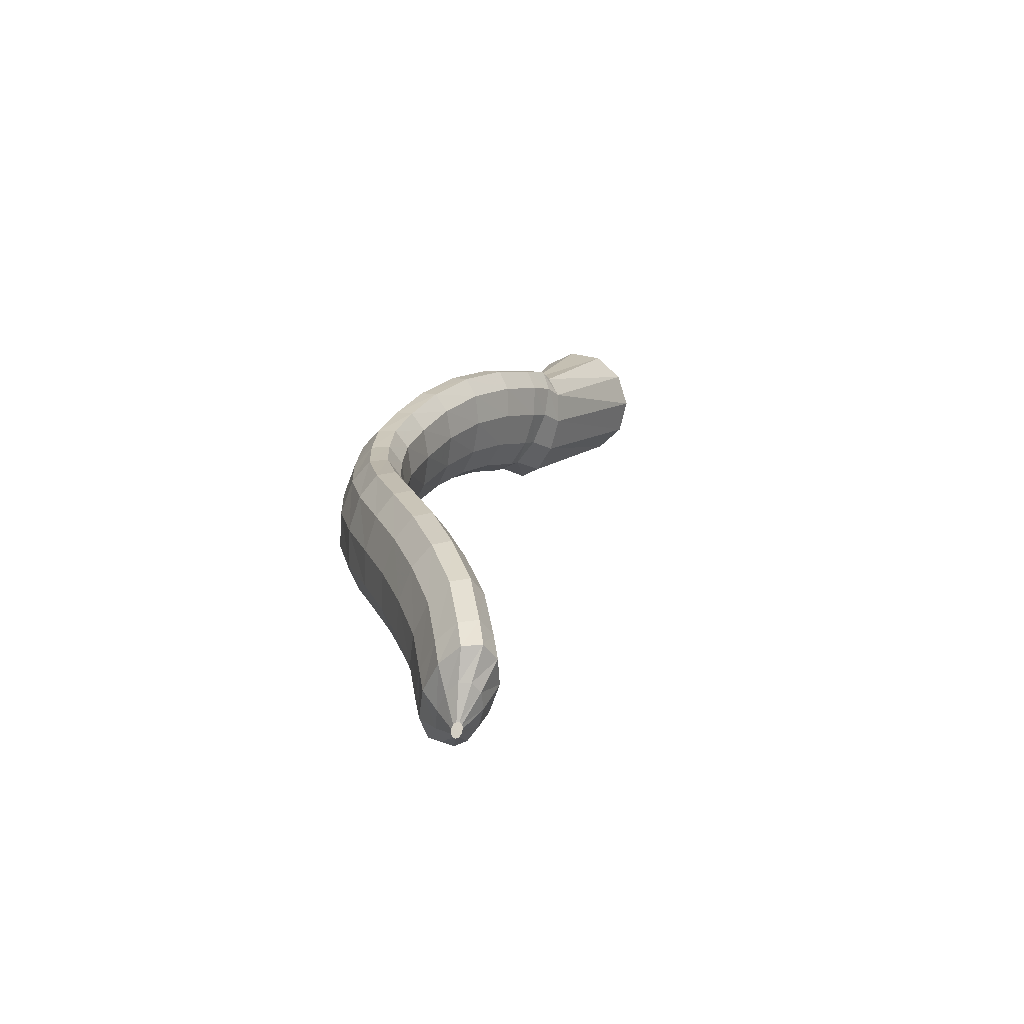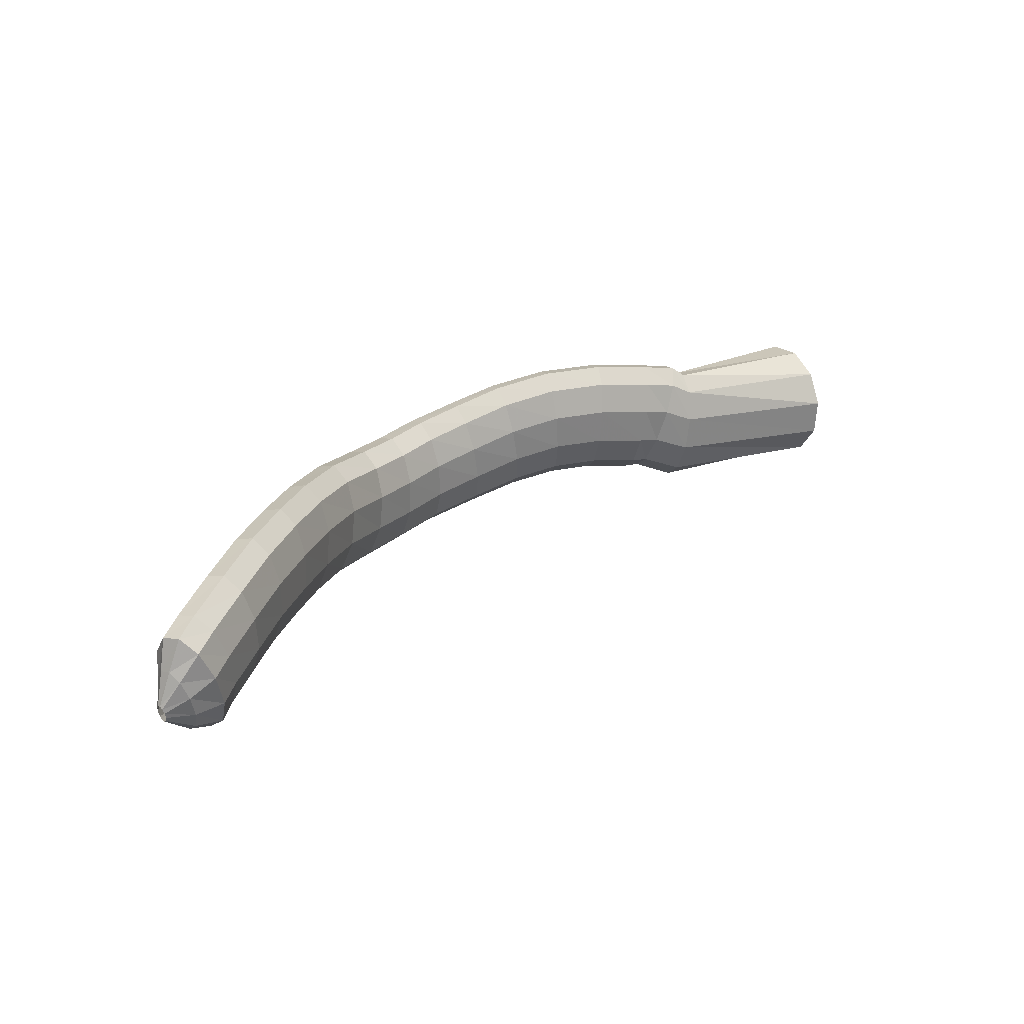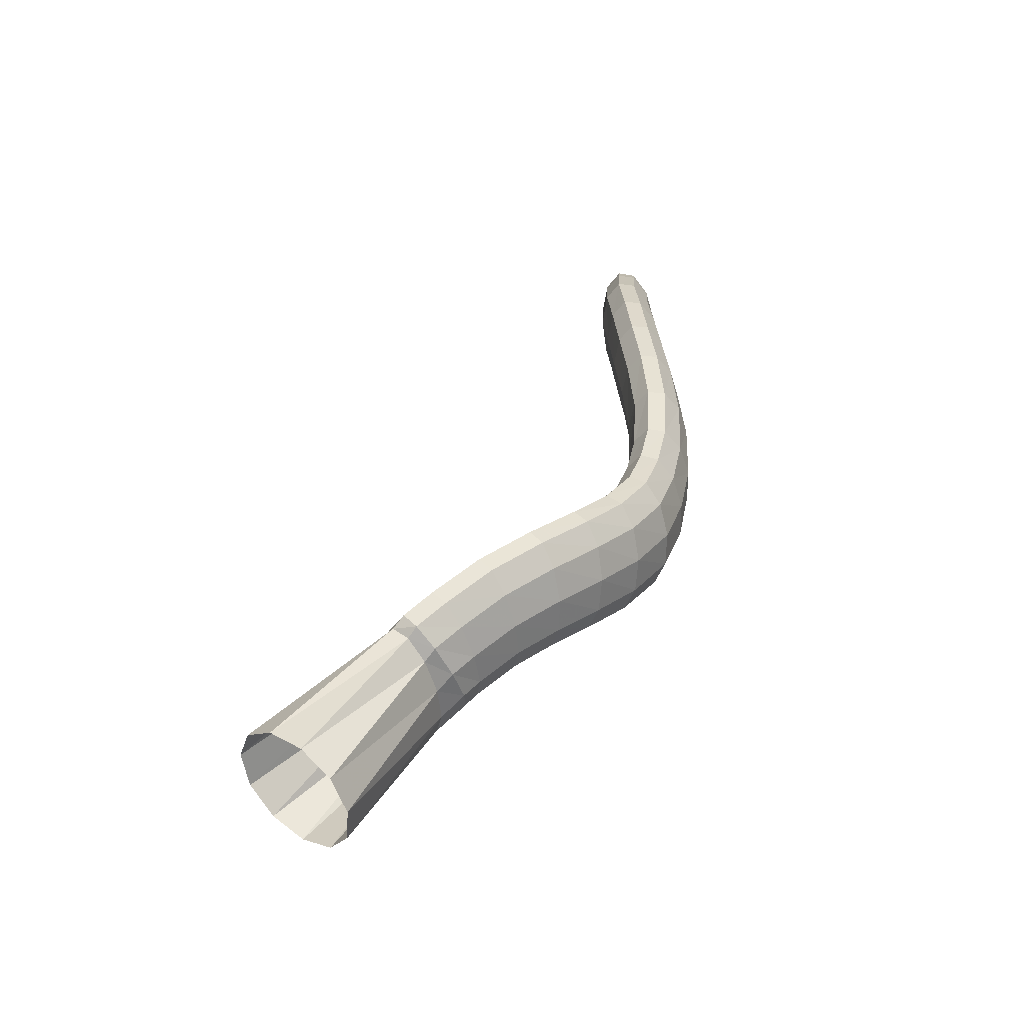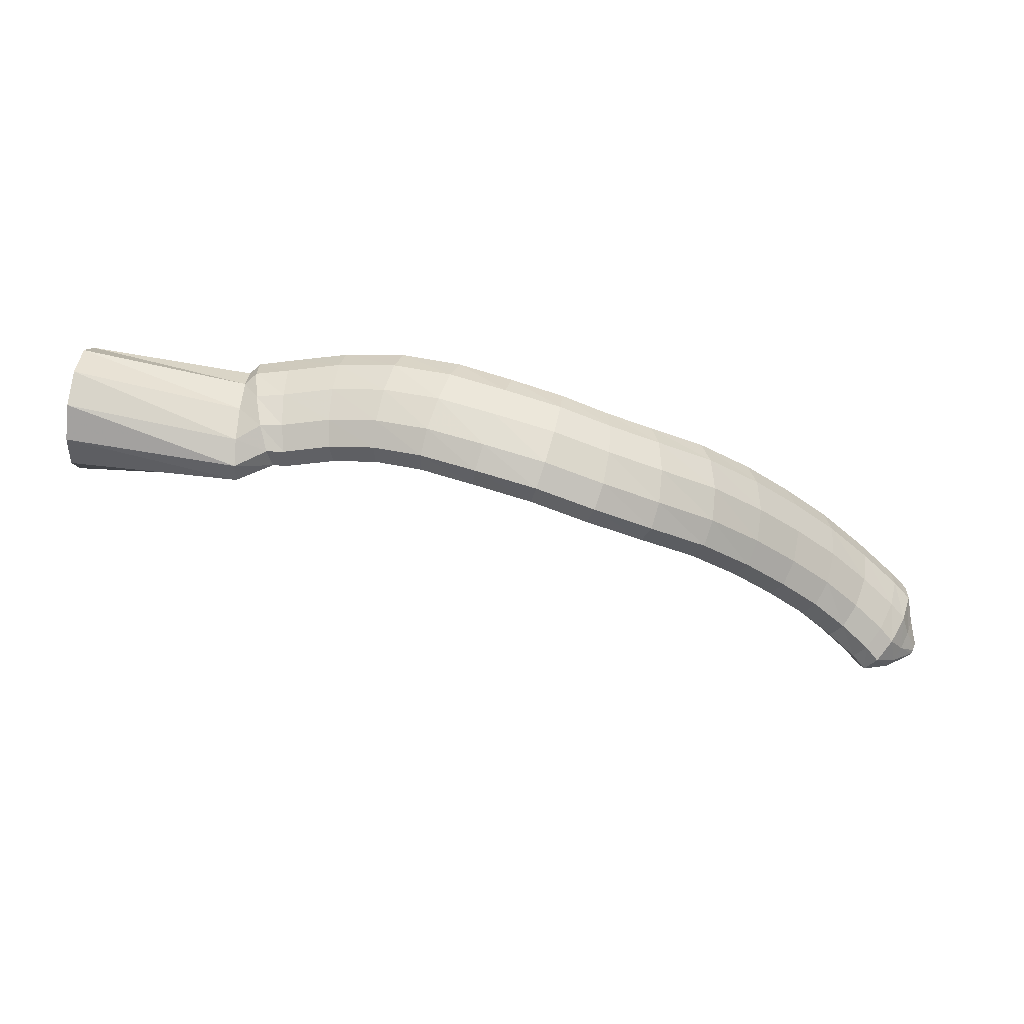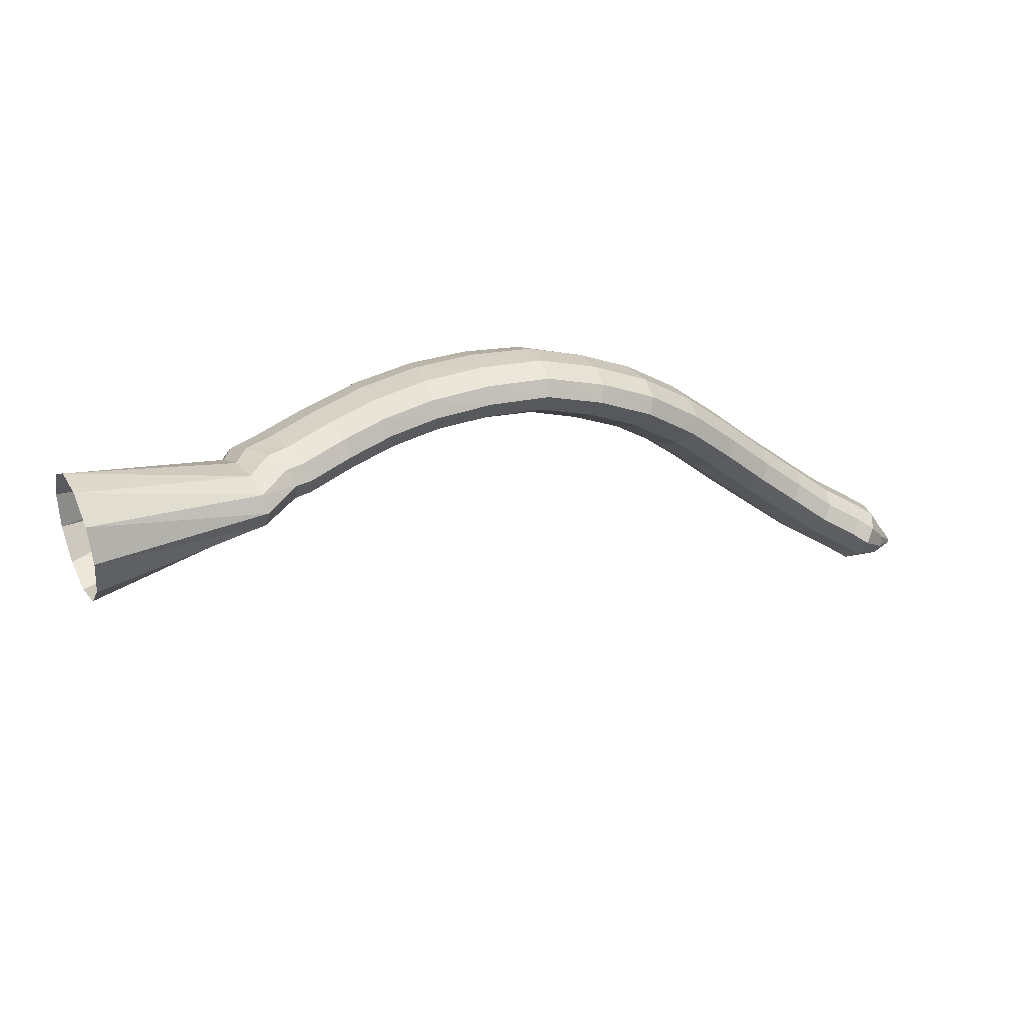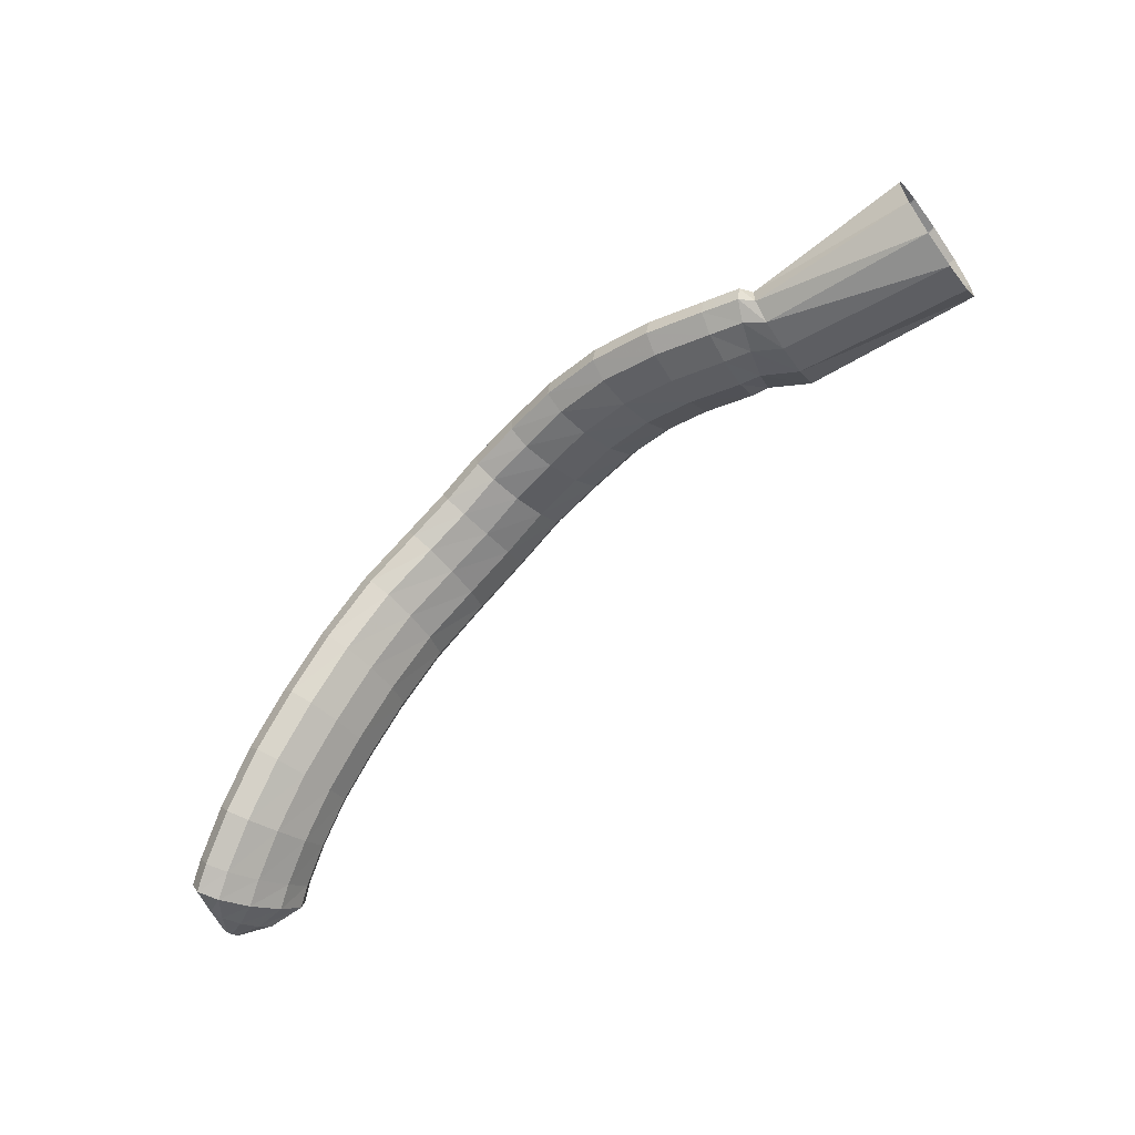
<metadata>
{"format":"obj","ext":"obj","renderer":"f3d","projection":"perspective","resolution":1024,"background":"white","views":[{"elev":7.1,"azim":114.4,"up":"+Y"},{"elev":9.7,"azim":150.6,"up":"+Y"},{"elev":48.5,"azim":-51.7,"up":"+Y"},{"elev":-14.6,"azim":2.2,"up":"+Y"},{"elev":37.0,"azim":-34.3,"up":"+Z"},{"elev":-57.9,"azim":-150.7,"up":"+Z"}]}
</metadata>
<code>
g tube1
v 157.9 119.1 201.3
v 157.5 116.3 201.3
v 157.2 114 199.8
v 157 112.8 197.3
v 156.9 113.1 194.5
v 157.1 115 192.4
v 157.4 117.6 191.5
v 157.7 120.3 192.3
v 158 122.2 194.4
v 158.2 122.6 197.1
v 158.1 121.5 199.7
v 157.9 119.1 201.3
v 170.6 116.8 198.5
v 170.5 114.1 198.9
v 170.4 112 198.4
v 170.3 111.2 197.2
v 170.4 112 195.7
v 170.5 114 194.2
v 170.6 116.7 193.4
v 170.8 119.2 193.4
v 170.8 120.7 194.3
v 170.8 120.7 195.7
v 170.8 119.3 197.3
v 170.6 116.8 198.5
v 172 117.7 198.8
v 172.5 115.1 199.4
v 173 113 199.1
v 173.4 112.2 198
v 173.5 112.9 196.4
v 173.3 114.8 194.8
v 172.9 117.4 193.8
v 172.3 119.9 193.7
v 171.9 121.3 194.4
v 171.7 121.4 195.9
v 171.7 120.1 197.5
v 172 117.7 198.8
v 174.2 117.7 199.1
v 174.2 115.1 199.6
v 174.4 113 199.1
v 174.6 112.2 198
v 174.8 112.9 196.4
v 174.9 114.9 194.9
v 175 117.5 194
v 174.9 120 194
v 174.7 121.5 194.8
v 174.5 121.6 196.2
v 174.3 120.2 197.8
v 174.2 117.7 199.1
v 178.2 117.9 199.8
v 178 115.2 200.2
v 178.1 113.1 199.8
v 178.3 112.3 198.6
v 178.6 113 197.1
v 179 115 195.6
v 179.2 117.7 194.8
v 179.3 120.2 194.8
v 179.2 121.7 195.6
v 178.9 121.8 197
v 178.5 120.3 198.6
v 178.2 117.9 199.8
v 182.4 117.5 200.7
v 181.9 114.9 201.1
v 181.6 112.8 200.6
v 181.7 112 199.4
v 182.2 112.7 197.9
v 182.8 114.6 196.5
v 183.4 117.3 195.7
v 183.8 119.7 195.8
v 183.9 121.2 196.7
v 183.6 121.3 198.1
v 183.1 119.9 199.6
v 182.4 117.5 200.7
v 186.8 116.5 201.5
v 186 113.9 201.9
v 185.4 111.9 201.4
v 185.4 111.1 200.2
v 185.8 111.8 198.7
v 186.6 113.7 197.3
v 187.4 116.2 196.5
v 188.1 118.6 196.6
v 188.4 120.1 197.4
v 188.2 120.2 198.9
v 187.6 118.8 200.4
v 186.8 116.5 201.5
v 191.2 115 201.9
v 190.3 112.5 202.4
v 189.7 110.5 201.9
v 189.4 109.7 200.7
v 189.7 110.4 199.1
v 190.3 112.3 197.7
v 191.2 114.9 196.8
v 192 117.2 196.8
v 192.4 118.7 197.7
v 192.4 118.7 199.2
v 192 117.3 200.7
v 191.2 115 201.9
v 195.8 113.6 201.6
v 195.1 111 202
v 194.4 109.1 201.6
v 193.9 108.3 200.5
v 193.8 109.1 198.9
v 194.2 111.1 197.5
v 194.8 113.7 196.6
v 195.5 116.1 196.5
v 196.1 117.5 197.3
v 196.4 117.5 198.8
v 196.3 116 200.3
v 195.8 113.6 201.6
v 200 112.4 200.1
v 199.5 109.7 200.5
v 198.8 107.7 200.1
v 198.2 107.1 199
v 197.8 107.9 197.6
v 197.7 110 196.2
v 198.1 112.7 195.4
v 198.7 115.1 195.4
v 199.4 116.4 196.2
v 199.9 116.4 197.5
v 200.2 114.8 199
v 200 112.4 200.1
v 204.2 111.5 198
v 203.9 108.8 198.3
v 203.3 106.8 197.8
v 202.5 106.1 196.8
v 201.9 107 195.5
v 201.5 109.2 194.3
v 201.6 111.9 193.7
v 202 114.4 193.7
v 202.8 115.8 194.5
v 203.5 115.6 195.8
v 204 114 197.1
v 204.2 111.5 198
v 208.6 110.8 194.8
v 208.3 108.1 195.1
v 207.6 106.1 194.6
v 206.7 105.5 193.6
v 205.9 106.5 192.4
v 205.4 108.7 191.4
v 205.4 111.5 190.9
v 205.9 113.9 191
v 206.8 115.2 191.7
v 207.7 115.1 192.8
v 208.3 113.4 194
v 208.6 110.8 194.8
v 212.5 109.9 191.2
v 212.1 107.2 191.5
v 211.3 105.3 191.2
v 210.3 104.8 190.3
v 209.5 105.7 189.1
v 209.1 108 188
v 209.2 110.7 187.4
v 209.8 113.1 187.5
v 210.8 114.4 188.1
v 211.7 114.2 189.2
v 212.4 112.5 190.4
v 212.5 109.9 191.2
v 215.9 108.9 187.9
v 215.4 106.3 188.3
v 214.5 104.4 188.1
v 213.5 103.8 187.2
v 212.7 104.8 186
v 212.3 107 184.8
v 212.6 109.7 184.1
v 213.4 112.1 184.1
v 214.4 113.3 184.7
v 215.3 113.1 185.7
v 215.9 111.5 186.9
v 215.9 108.9 187.9
v 219.2 107.6 184.9
v 218.5 105.1 185.5
v 217.4 103.2 185.3
v 216.4 102.7 184.5
v 215.7 103.6 183.2
v 215.5 105.7 181.9
v 215.9 108.4 181
v 216.8 110.7 180.8
v 217.9 111.9 181.4
v 218.8 111.7 182.5
v 219.3 110.1 183.8
v 219.2 107.6 184.9
v 222.1 106 182.3
v 221.2 103.6 183
v 220 101.8 183
v 218.9 101.2 182.1
v 218.4 102.1 180.7
v 218.4 104.1 179.3
v 219.1 106.6 178.2
v 220.2 108.8 177.8
v 221.4 110 178.3
v 222.2 109.9 179.4
v 222.5 108.4 180.9
v 222.1 106 182.3
v 224.6 104.2 180.5
v 223.4 101.9 181.4
v 222.1 100.2 181.5
v 221.1 99.66 180.6
v 220.6 100.4 179.1
v 220.9 102.3 177.5
v 221.9 104.6 176.2
v 223.2 106.7 175.7
v 224.4 107.9 176.2
v 225.2 107.7 177.4
v 225.2 106.4 179
v 224.6 104.2 180.5
v 225.7 103.1 179.7
v 224.4 100.9 180.6
v 223.1 99.23 180.7
v 222.1 98.69 179.8
v 221.8 99.42 178.2
v 222.2 101.2 176.5
v 223.3 103.4 175.2
v 224.7 105.4 174.7
v 225.9 106.6 175.2
v 226.6 106.5 176.5
v 226.5 105.2 178.1
v 225.7 103.1 179.7
v 226.2 102 178.4
v 225.5 100.6 178.9
v 224.8 99.56 178.8
v 224.3 99.19 178.2
v 224.2 99.62 177.2
v 224.5 100.7 176.2
v 225.1 102.1 175.6
v 225.9 103.4 175.4
v 226.5 104.1 175.7
v 226.8 104.1 176.6
v 226.7 103.3 177.5
v 226.2 102 178.4
v 227 101.1 177
v 226.8 100.7 177.1
v 226.6 100.4 177.1
v 226.5 100.3 176.9
v 226.5 100.5 176.7
v 226.6 100.7 176.4
v 226.7 101.1 176.3
v 226.9 101.4 176.2
v 227 101.6 176.3
v 227.1 101.6 176.6
v 227.1 101.4 176.8
v 227 101.1 177
f 1 2 14
f 14 13 1
f 2 3 15
f 15 14 2
f 3 4 16
f 16 15 3
f 4 5 17
f 17 16 4
f 5 6 18
f 18 17 5
f 6 7 19
f 19 18 6
f 7 8 20
f 20 19 7
f 8 9 21
f 21 20 8
f 9 10 22
f 22 21 9
f 10 11 23
f 23 22 10
f 11 12 24
f 24 23 11
f 13 14 26
f 26 25 13
f 14 15 27
f 27 26 14
f 15 16 28
f 28 27 15
f 16 17 29
f 29 28 16
f 17 18 30
f 30 29 17
f 18 19 31
f 31 30 18
f 19 20 32
f 32 31 19
f 20 21 33
f 33 32 20
f 21 22 34
f 34 33 21
f 22 23 35
f 35 34 22
f 23 24 36
f 36 35 23
f 25 26 38
f 38 37 25
f 26 27 39
f 39 38 26
f 27 28 40
f 40 39 27
f 28 29 41
f 41 40 28
f 29 30 42
f 42 41 29
f 30 31 43
f 43 42 30
f 31 32 44
f 44 43 31
f 32 33 45
f 45 44 32
f 33 34 46
f 46 45 33
f 34 35 47
f 47 46 34
f 35 36 48
f 48 47 35
f 37 38 50
f 50 49 37
f 38 39 51
f 51 50 38
f 39 40 52
f 52 51 39
f 40 41 53
f 53 52 40
f 41 42 54
f 54 53 41
f 42 43 55
f 55 54 42
f 43 44 56
f 56 55 43
f 44 45 57
f 57 56 44
f 45 46 58
f 58 57 45
f 46 47 59
f 59 58 46
f 47 48 60
f 60 59 47
f 49 50 62
f 62 61 49
f 50 51 63
f 63 62 50
f 51 52 64
f 64 63 51
f 52 53 65
f 65 64 52
f 53 54 66
f 66 65 53
f 54 55 67
f 67 66 54
f 55 56 68
f 68 67 55
f 56 57 69
f 69 68 56
f 57 58 70
f 70 69 57
f 58 59 71
f 71 70 58
f 59 60 72
f 72 71 59
f 61 62 74
f 74 73 61
f 62 63 75
f 75 74 62
f 63 64 76
f 76 75 63
f 64 65 77
f 77 76 64
f 65 66 78
f 78 77 65
f 66 67 79
f 79 78 66
f 67 68 80
f 80 79 67
f 68 69 81
f 81 80 68
f 69 70 82
f 82 81 69
f 70 71 83
f 83 82 70
f 71 72 84
f 84 83 71
f 73 74 86
f 86 85 73
f 74 75 87
f 87 86 74
f 75 76 88
f 88 87 75
f 76 77 89
f 89 88 76
f 77 78 90
f 90 89 77
f 78 79 91
f 91 90 78
f 79 80 92
f 92 91 79
f 80 81 93
f 93 92 80
f 81 82 94
f 94 93 81
f 82 83 95
f 95 94 82
f 83 84 96
f 96 95 83
f 85 86 98
f 98 97 85
f 86 87 99
f 99 98 86
f 87 88 100
f 100 99 87
f 88 89 101
f 101 100 88
f 89 90 102
f 102 101 89
f 90 91 103
f 103 102 90
f 91 92 104
f 104 103 91
f 92 93 105
f 105 104 92
f 93 94 106
f 106 105 93
f 94 95 107
f 107 106 94
f 95 96 108
f 108 107 95
f 97 98 110
f 110 109 97
f 98 99 111
f 111 110 98
f 99 100 112
f 112 111 99
f 100 101 113
f 113 112 100
f 101 102 114
f 114 113 101
f 102 103 115
f 115 114 102
f 103 104 116
f 116 115 103
f 104 105 117
f 117 116 104
f 105 106 118
f 118 117 105
f 106 107 119
f 119 118 106
f 107 108 120
f 120 119 107
f 109 110 122
f 122 121 109
f 110 111 123
f 123 122 110
f 111 112 124
f 124 123 111
f 112 113 125
f 125 124 112
f 113 114 126
f 126 125 113
f 114 115 127
f 127 126 114
f 115 116 128
f 128 127 115
f 116 117 129
f 129 128 116
f 117 118 130
f 130 129 117
f 118 119 131
f 131 130 118
f 119 120 132
f 132 131 119
f 121 122 134
f 134 133 121
f 122 123 135
f 135 134 122
f 123 124 136
f 136 135 123
f 124 125 137
f 137 136 124
f 125 126 138
f 138 137 125
f 126 127 139
f 139 138 126
f 127 128 140
f 140 139 127
f 128 129 141
f 141 140 128
f 129 130 142
f 142 141 129
f 130 131 143
f 143 142 130
f 131 132 144
f 144 143 131
f 133 134 146
f 146 145 133
f 134 135 147
f 147 146 134
f 135 136 148
f 148 147 135
f 136 137 149
f 149 148 136
f 137 138 150
f 150 149 137
f 138 139 151
f 151 150 138
f 139 140 152
f 152 151 139
f 140 141 153
f 153 152 140
f 141 142 154
f 154 153 141
f 142 143 155
f 155 154 142
f 143 144 156
f 156 155 143
f 145 146 158
f 158 157 145
f 146 147 159
f 159 158 146
f 147 148 160
f 160 159 147
f 148 149 161
f 161 160 148
f 149 150 162
f 162 161 149
f 150 151 163
f 163 162 150
f 151 152 164
f 164 163 151
f 152 153 165
f 165 164 152
f 153 154 166
f 166 165 153
f 154 155 167
f 167 166 154
f 155 156 168
f 168 167 155
f 157 158 170
f 170 169 157
f 158 159 171
f 171 170 158
f 159 160 172
f 172 171 159
f 160 161 173
f 173 172 160
f 161 162 174
f 174 173 161
f 162 163 175
f 175 174 162
f 163 164 176
f 176 175 163
f 164 165 177
f 177 176 164
f 165 166 178
f 178 177 165
f 166 167 179
f 179 178 166
f 167 168 180
f 180 179 167
f 169 170 182
f 182 181 169
f 170 171 183
f 183 182 170
f 171 172 184
f 184 183 171
f 172 173 185
f 185 184 172
f 173 174 186
f 186 185 173
f 174 175 187
f 187 186 174
f 175 176 188
f 188 187 175
f 176 177 189
f 189 188 176
f 177 178 190
f 190 189 177
f 178 179 191
f 191 190 178
f 179 180 192
f 192 191 179
f 181 182 194
f 194 193 181
f 182 183 195
f 195 194 182
f 183 184 196
f 196 195 183
f 184 185 197
f 197 196 184
f 185 186 198
f 198 197 185
f 186 187 199
f 199 198 186
f 187 188 200
f 200 199 187
f 188 189 201
f 201 200 188
f 189 190 202
f 202 201 189
f 190 191 203
f 203 202 190
f 191 192 204
f 204 203 191
f 193 194 206
f 206 205 193
f 194 195 207
f 207 206 194
f 195 196 208
f 208 207 195
f 196 197 209
f 209 208 196
f 197 198 210
f 210 209 197
f 198 199 211
f 211 210 198
f 199 200 212
f 212 211 199
f 200 201 213
f 213 212 200
f 201 202 214
f 214 213 201
f 202 203 215
f 215 214 202
f 203 204 216
f 216 215 203
f 205 206 218
f 218 217 205
f 206 207 219
f 219 218 206
f 207 208 220
f 220 219 207
f 208 209 221
f 221 220 208
f 209 210 222
f 222 221 209
f 210 211 223
f 223 222 210
f 211 212 224
f 224 223 211
f 212 213 225
f 225 224 212
f 213 214 226
f 226 225 213
f 214 215 227
f 227 226 214
f 215 216 228
f 228 227 215
f 217 218 230
f 230 229 217
f 218 219 231
f 231 230 218
f 219 220 232
f 232 231 219
f 220 221 233
f 233 232 220
f 221 222 234
f 234 233 221
f 222 223 235
f 235 234 222
f 223 224 236
f 236 235 223
f 224 225 237
f 237 236 224
f 225 226 238
f 238 237 225
f 226 227 239
f 239 238 226
f 227 228 240
f 240 239 227
g

</code>
